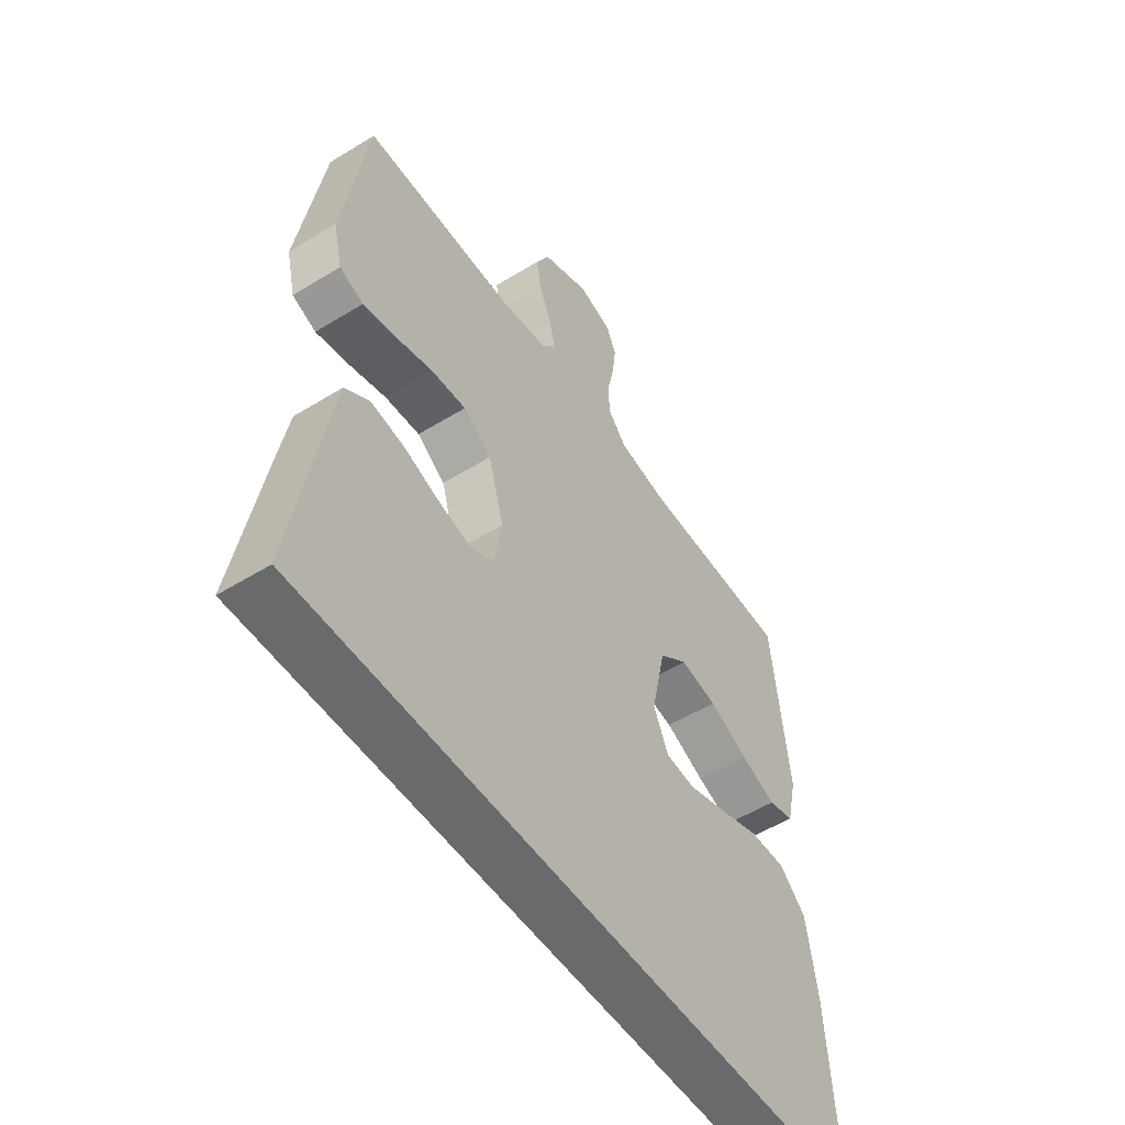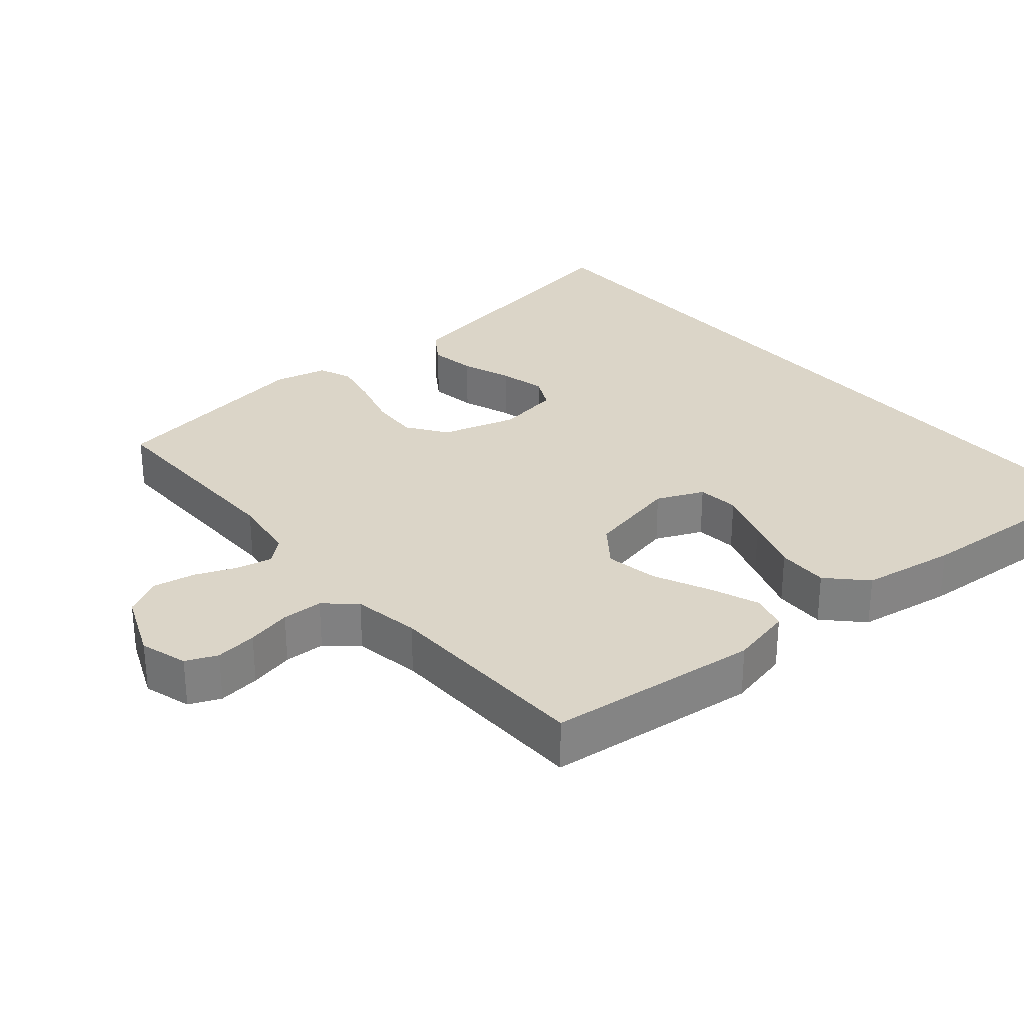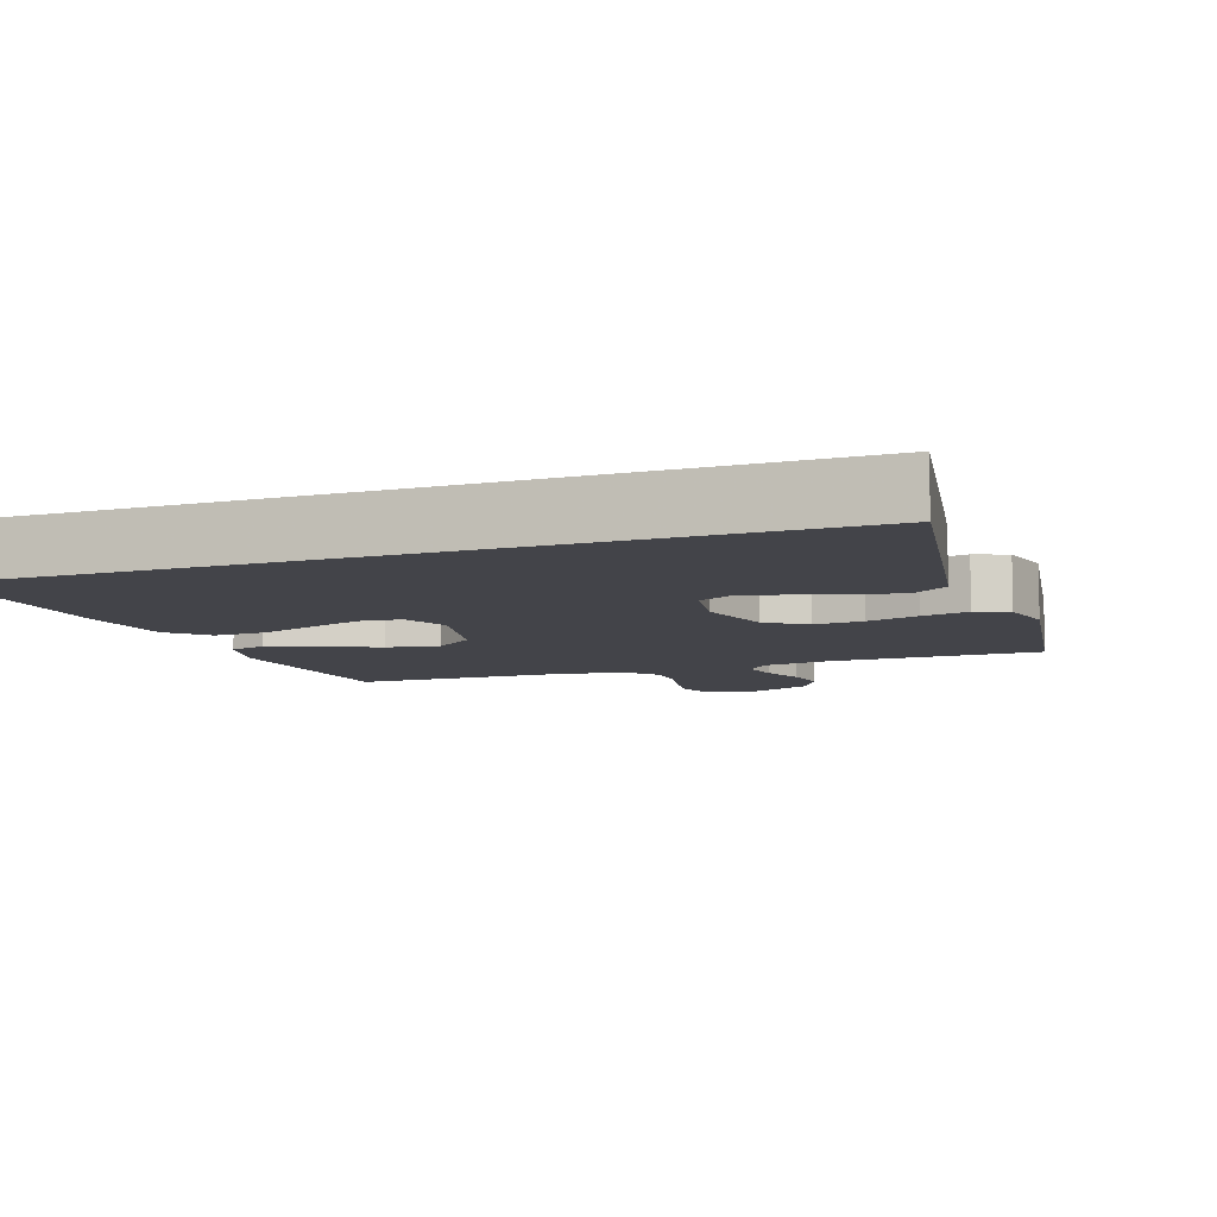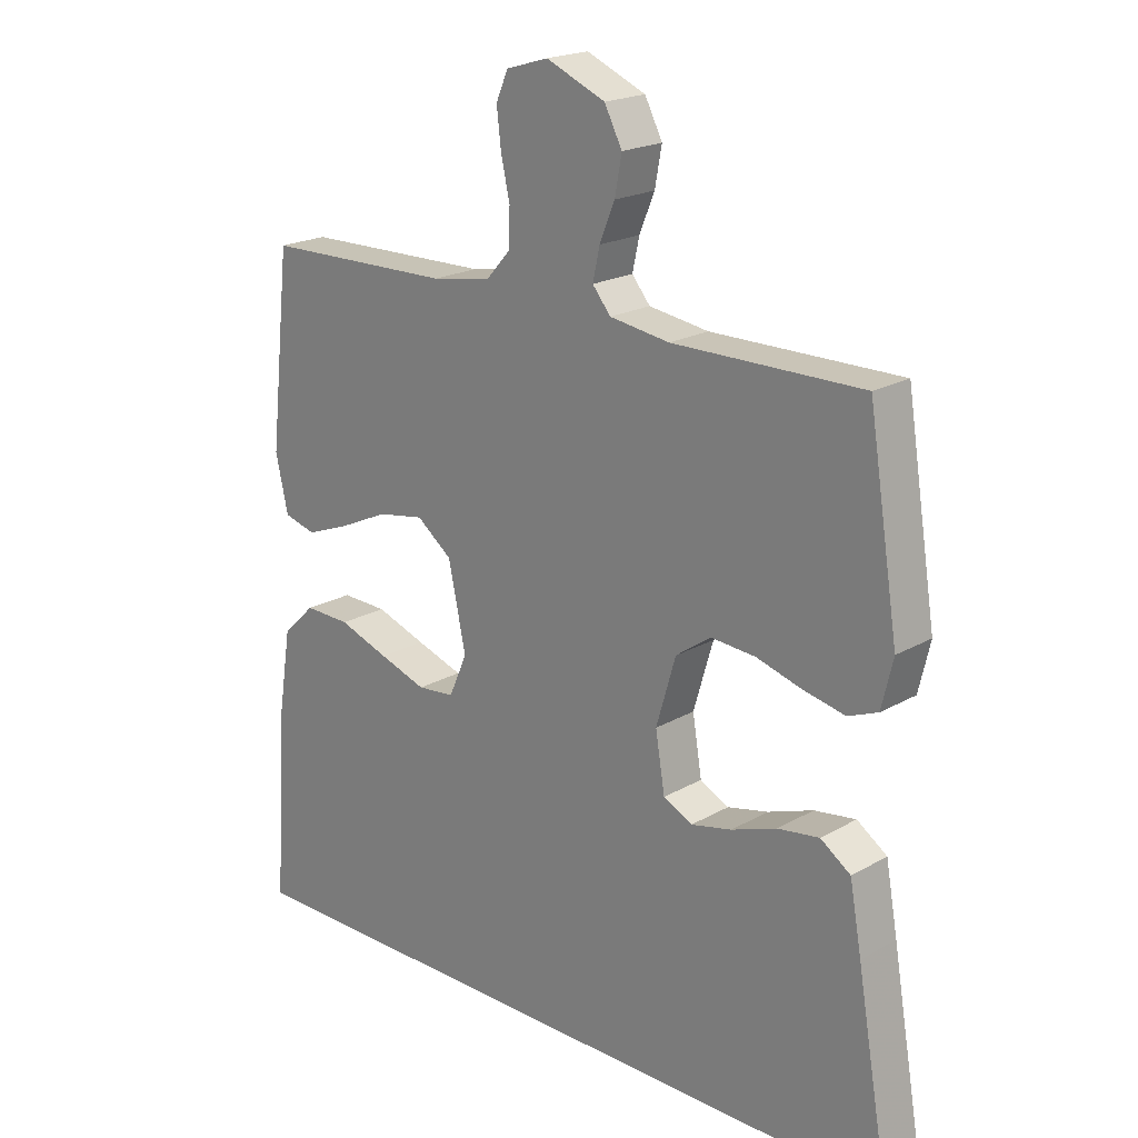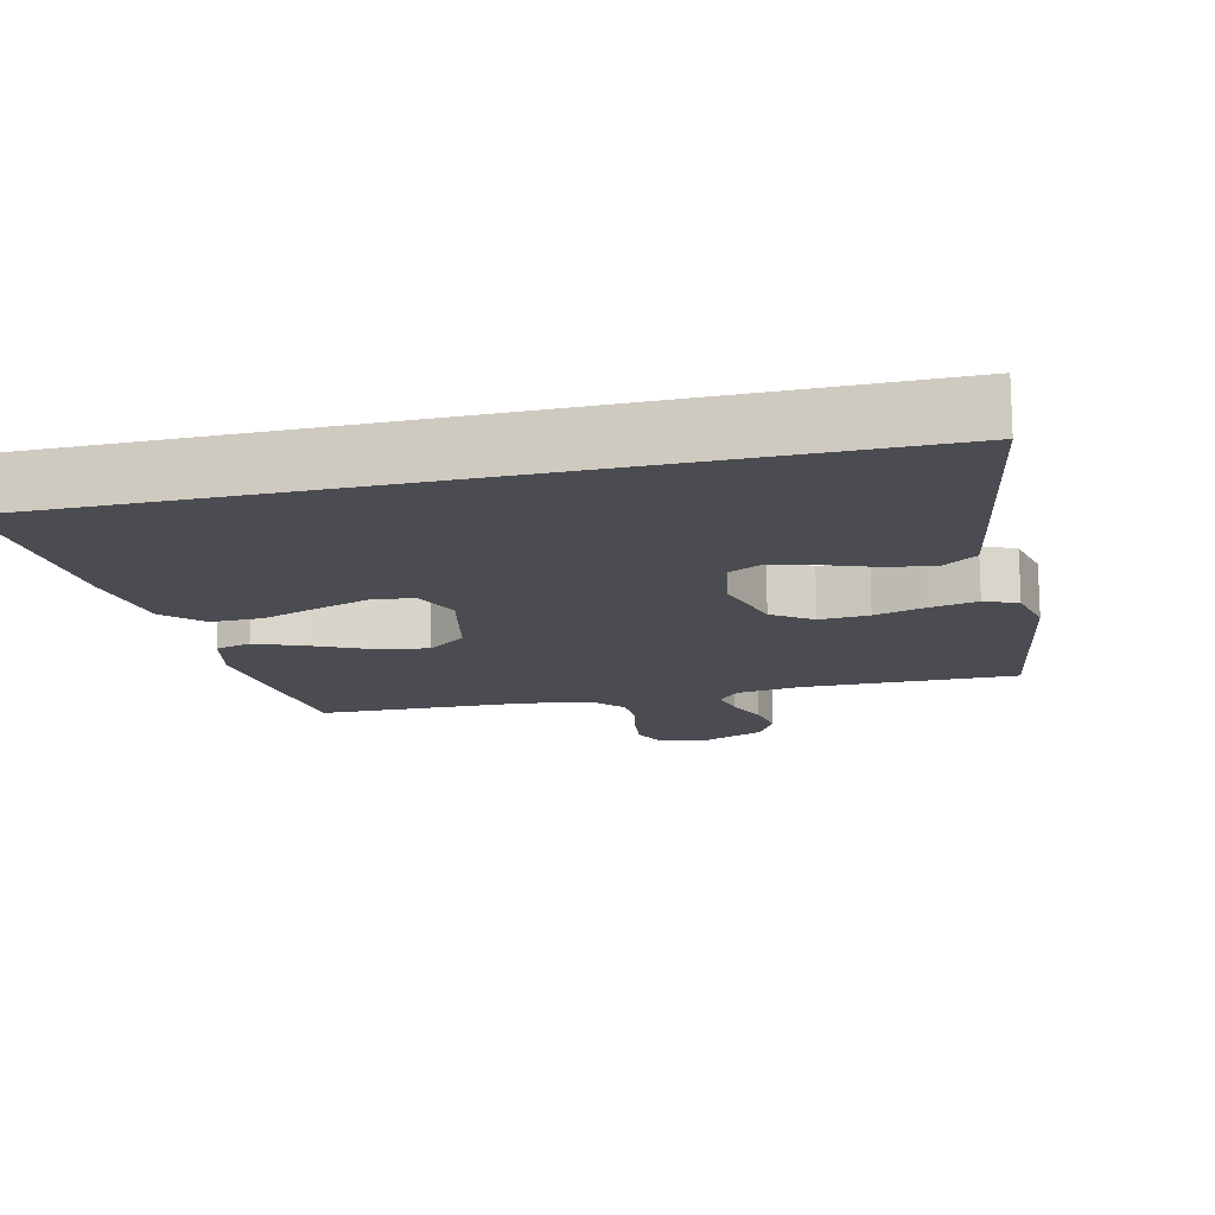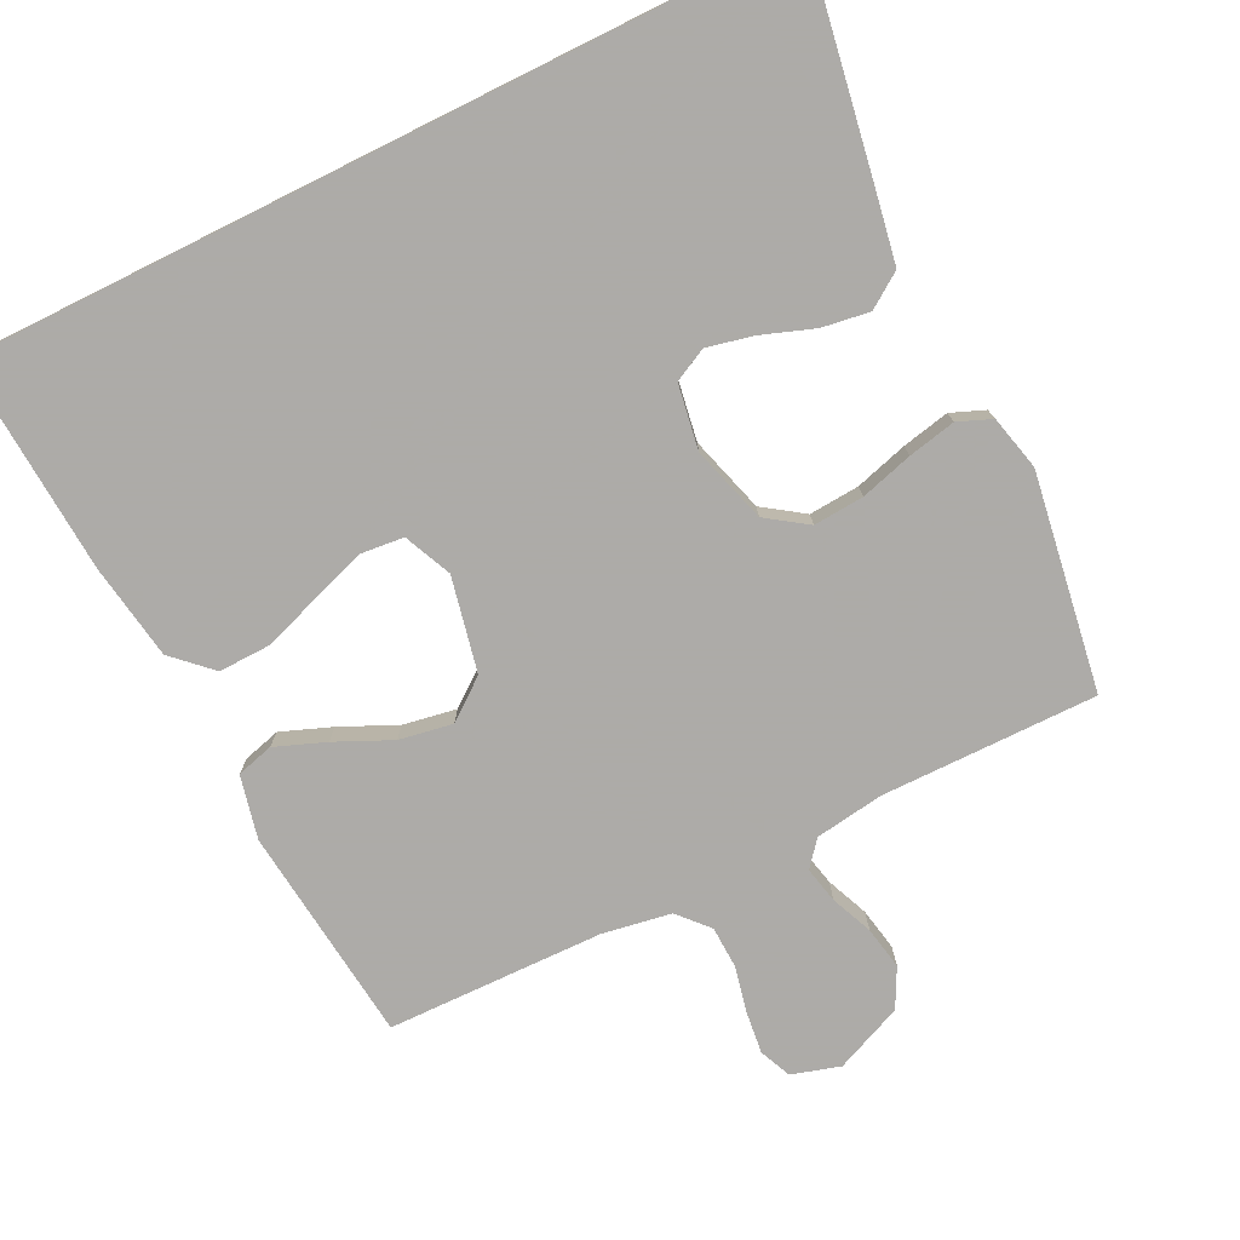
<metadata>
{"format":"obj","ext":"obj","renderer":"f3d","projection":"perspective","resolution":1024,"background":"white","views":[{"elev":-52.9,"azim":-56.5,"up":"+Z"},{"elev":29.6,"azim":49.6,"up":"+Y"},{"elev":-8.5,"azim":-160.3,"up":"+Y"},{"elev":20.3,"azim":-136.0,"up":"+Z"},{"elev":-15.3,"azim":-166.9,"up":"+Y"},{"elev":-76.5,"azim":-153.6,"up":"+Y"}]}
</metadata>
<code>
v -0.57 0.07 -0.5
v -0.518 0.07 -0.2
v -0.499 0.07 -0.095
v -0.451 0.07 -0.062
v -0.385 0.07 -0.072
v -0.313 0.07 -0.098
v -0.248 0.07 -0.113
v -0.202 0.07 -0.09
v -0.187 0.07 0
v -0.218 0.07 0.106
v -0.274 0.07 0.145
v -0.344 0.07 0.14
v -0.417 0.07 0.119
v -0.483 0.07 0.105
v -0.53 0.07 0.124
v -0.548 0.07 0.2
v -0.5 0.07 0.5
v -0.2 0.07 0.498
v -0.105 0.07 0.512
v -0.076 0.07 0.547
v -0.087 0.07 0.597
v -0.111 0.07 0.655
v -0.122 0.07 0.714
v -0.094 0.07 0.768
v 0 0.07 0.808
v 0.067 0.07 0.788
v 0.086 0.07 0.744
v 0.079 0.07 0.685
v 0.065 0.07 0.622
v 0.067 0.07 0.564
v 0.105 0.07 0.522
v 0.2 0.07 0.506
v 0.5 0.07 0.5
v 0.533 0.07 0.2
v 0.513 0.07 0.112
v 0.462 0.07 0.098
v 0.392 0.07 0.125
v 0.314 0.07 0.161
v 0.24 0.07 0.174
v 0.184 0.07 0.131
v 0.156 0.07 0
v 0.185 0.07 -0.066
v 0.244 0.07 -0.072
v 0.319 0.07 -0.047
v 0.399 0.07 -0.019
v 0.472 0.07 -0.017
v 0.524 0.07 -0.067
v 0.545 0.07 -0.2
v 0.565 0.07 -0.5
v -0.57 0 -0.5
v -0.518 0 -0.2
v -0.499 0 -0.095
v -0.451 0 -0.062
v -0.385 0 -0.072
v -0.313 0 -0.098
v -0.248 0 -0.113
v -0.202 0 -0.09
v -0.187 0 0
v -0.218 0 0.106
v -0.274 0 0.145
v -0.344 0 0.14
v -0.417 0 0.119
v -0.483 0 0.105
v -0.53 0 0.124
v -0.548 0 0.2
v -0.5 0 0.5
v -0.2 0 0.498
v -0.105 0 0.512
v -0.076 0 0.547
v -0.087 0 0.597
v -0.111 0 0.655
v -0.122 0 0.714
v -0.094 0 0.768
v 0 0 0.808
v 0.067 0 0.788
v 0.086 0 0.744
v 0.079 0 0.685
v 0.065 0 0.622
v 0.067 0 0.564
v 0.105 0 0.522
v 0.2 0 0.506
v 0.5 0 0.5
v 0.533 0 0.2
v 0.513 0 0.112
v 0.462 0 0.098
v 0.392 0 0.125
v 0.314 0 0.161
v 0.24 0 0.174
v 0.184 0 0.131
v 0.156 0 0
v 0.185 0 -0.066
v 0.244 0 -0.072
v 0.319 0 -0.047
v 0.399 0 -0.019
v 0.472 0 -0.017
v 0.524 0 -0.067
v 0.545 0 -0.2
v 0.565 0 -0.5
f 48 49 1
f 47 48 1
f 46 47 1
f 45 46 1
f 44 45 1
f 43 44 1
f 42 43 1 2
f 41 42 2
f 36 37 38
f 35 36 38
f 34 35 38
f 33 34 38
f 32 33 38
f 31 32 38 39
f 30 31 39 40
f 27 28 29
f 26 27 29
f 25 26 29
f 24 25 29
f 23 24 29
f 22 23 29
f 21 22 29
f 20 21 29 30
f 30 40 41
f 20 30 41
f 19 20 41
f 16 17 18
f 15 16 18
f 14 15 18
f 13 14 18
f 12 13 18
f 11 12 18 19
f 4 5 6
f 3 4 6
f 2 3 6
f 2 6 7
f 41 2 7
f 10 11 19 41
f 9 10 41
f 8 9 41
f 7 8 41
f 50 98 97
f 50 97 96
f 50 96 95
f 50 95 94
f 50 94 93
f 50 93 92
f 51 50 92 91
f 51 91 90
f 87 86 85
f 87 85 84
f 87 84 83
f 87 83 82
f 87 82 81
f 88 87 81 80
f 89 88 80 79
f 78 77 76
f 78 76 75
f 78 75 74
f 78 74 73
f 78 73 72
f 78 72 71
f 78 71 70
f 79 78 70 69
f 90 89 79
f 90 79 69
f 90 69 68
f 67 66 65
f 67 65 64
f 67 64 63
f 67 63 62
f 67 62 61
f 68 67 61 60
f 55 54 53
f 55 53 52
f 55 52 51
f 56 55 51
f 56 51 90
f 90 68 60 59
f 90 59 58
f 90 58 57
f 90 57 56
f 1 50 51 2
f 2 51 52 3
f 3 52 53 4
f 4 53 54 5
f 5 54 55 6
f 6 55 56 7
f 7 56 57 8
f 8 57 58 9
f 9 58 59 10
f 10 59 60 11
f 11 60 61 12
f 12 61 62 13
f 13 62 63 14
f 14 63 64 15
f 15 64 65 16
f 16 65 66 17
f 17 66 67 18
f 18 67 68 19
f 19 68 69 20
f 20 69 70 21
f 21 70 71 22
f 22 71 72 23
f 23 72 73 24
f 24 73 74 25
f 25 74 75 26
f 26 75 76 27
f 27 76 77 28
f 28 77 78 29
f 29 78 79 30
f 30 79 80 31
f 31 80 81 32
f 32 81 82 33
f 33 82 83 34
f 34 83 84 35
f 35 84 85 36
f 36 85 86 37
f 37 86 87 38
f 38 87 88 39
f 39 88 89 40
f 40 89 90 41
f 41 90 91 42
f 42 91 92 43
f 43 92 93 44
f 44 93 94 45
f 45 94 95 46
f 46 95 96 47
f 47 96 97 48
f 48 97 98 49
f 49 98 50 1

</code>
